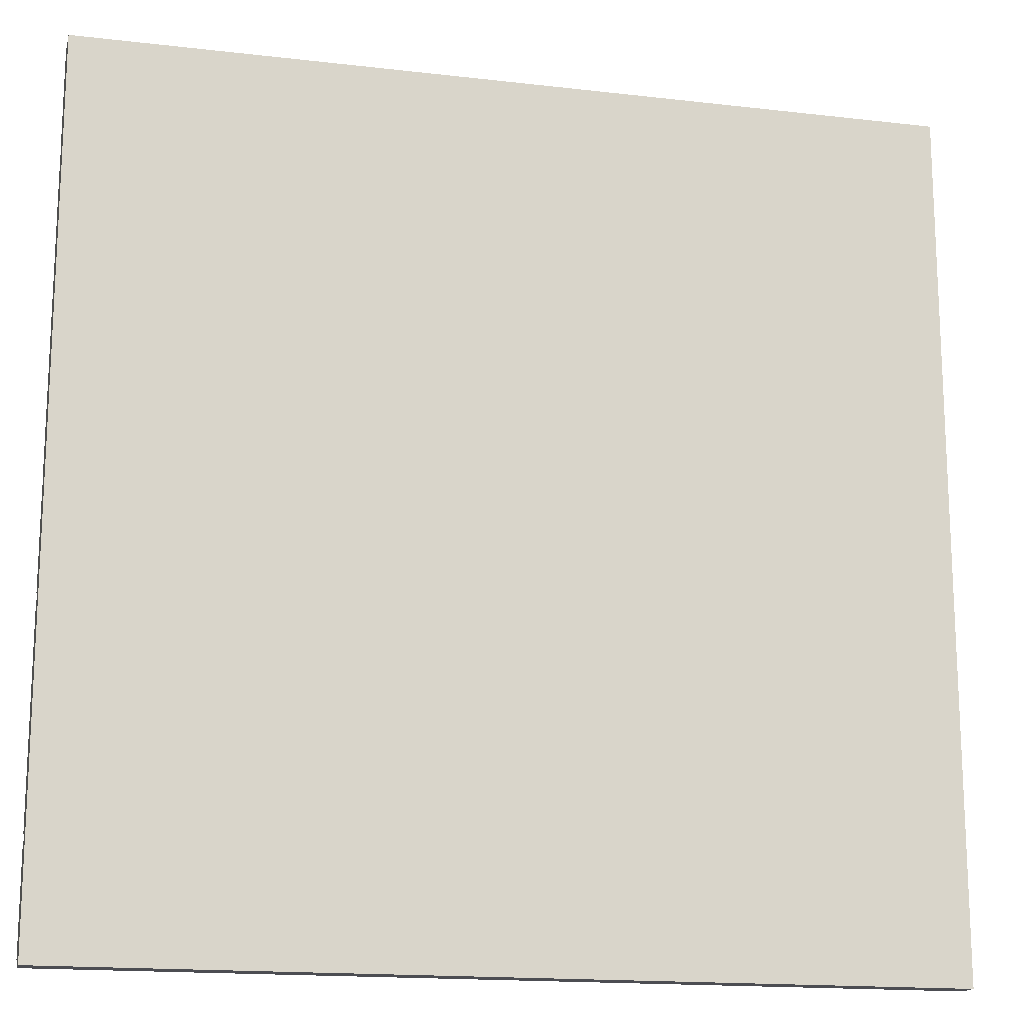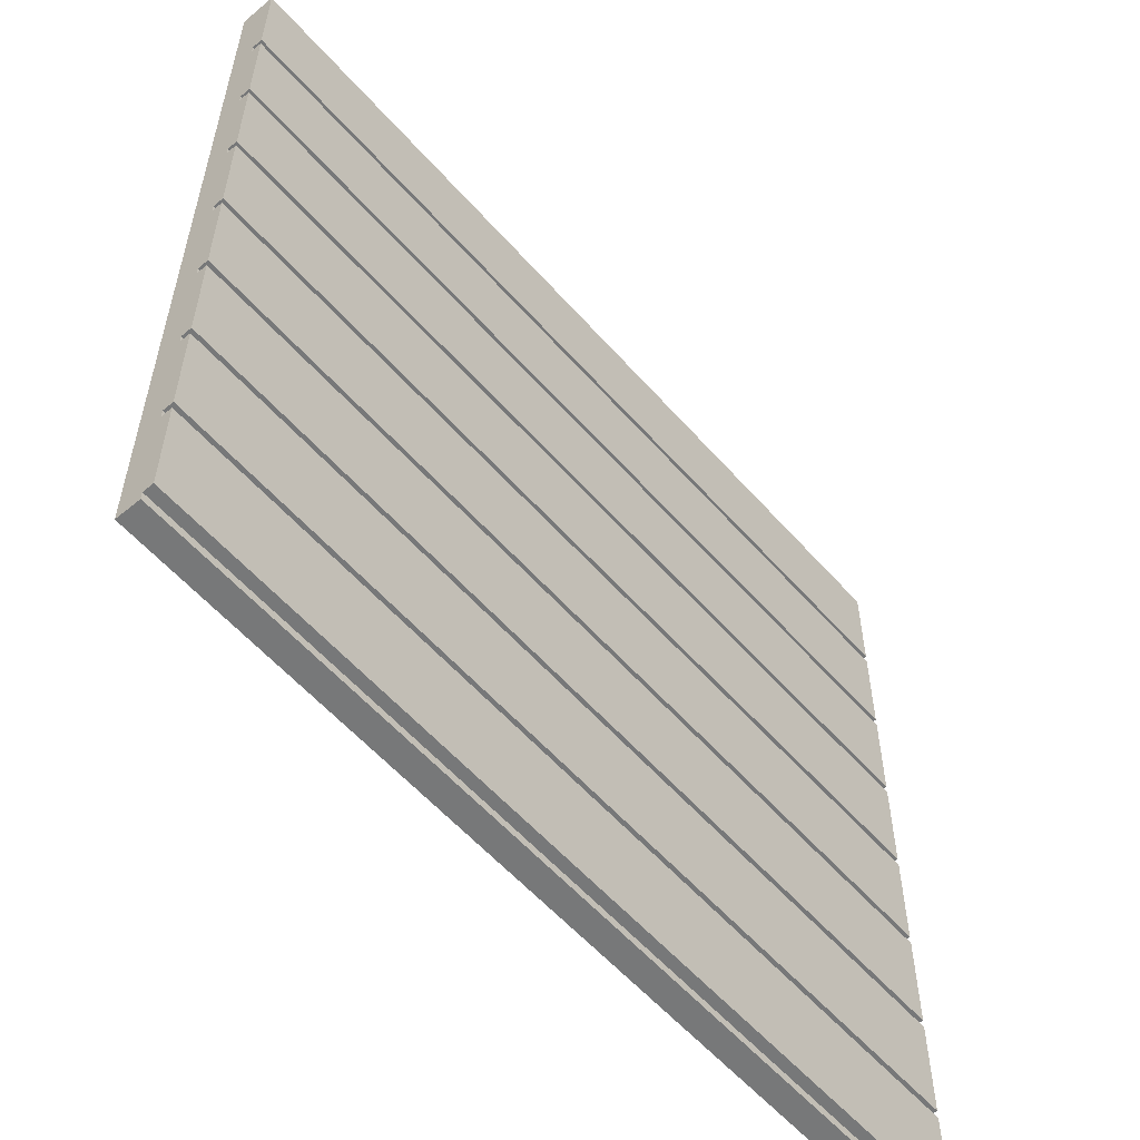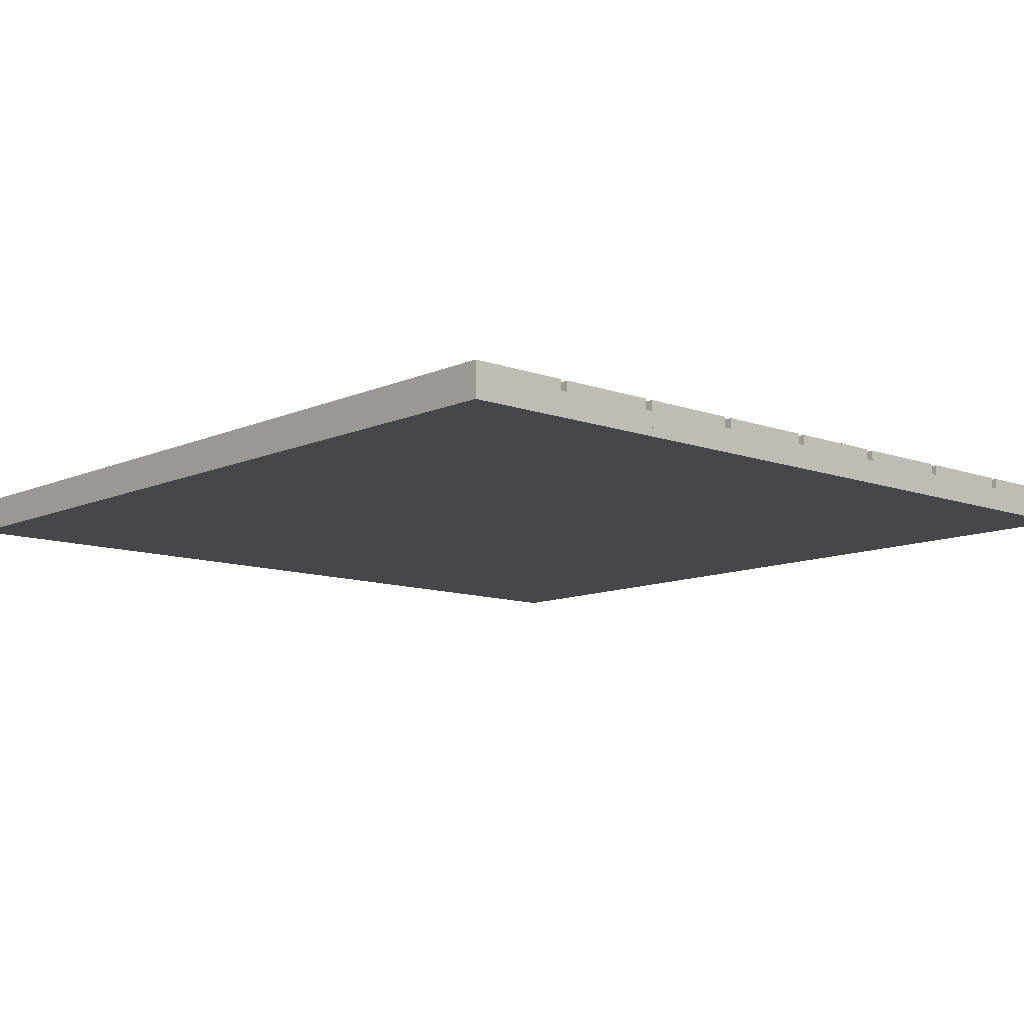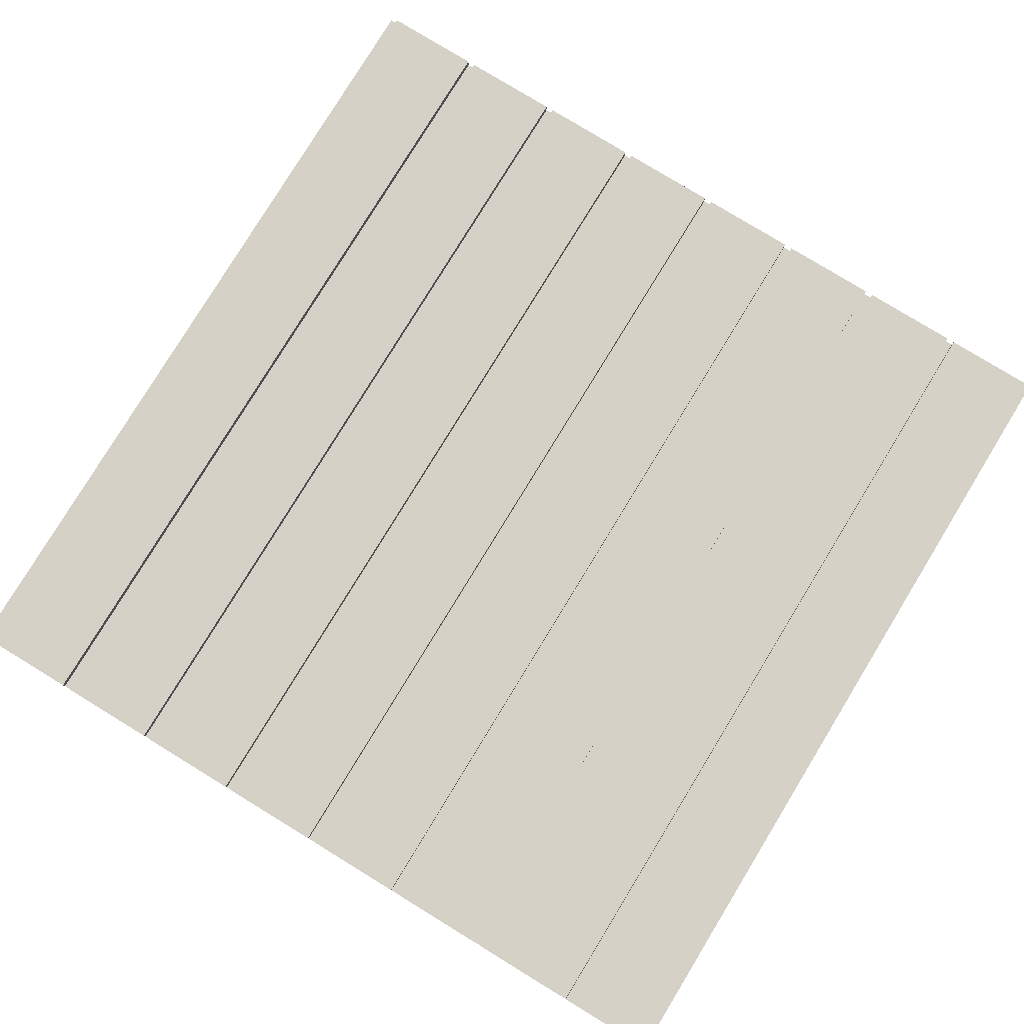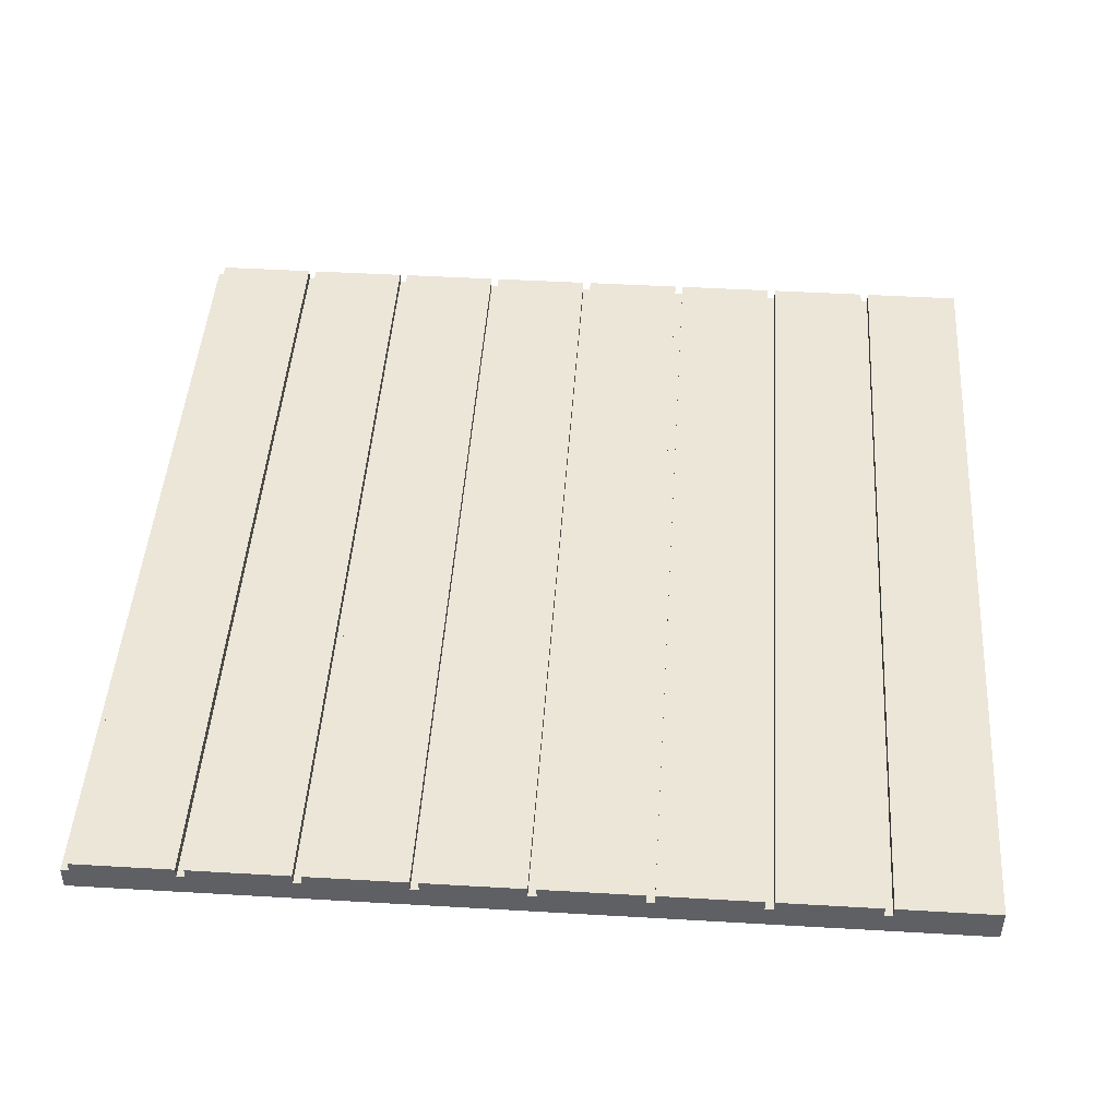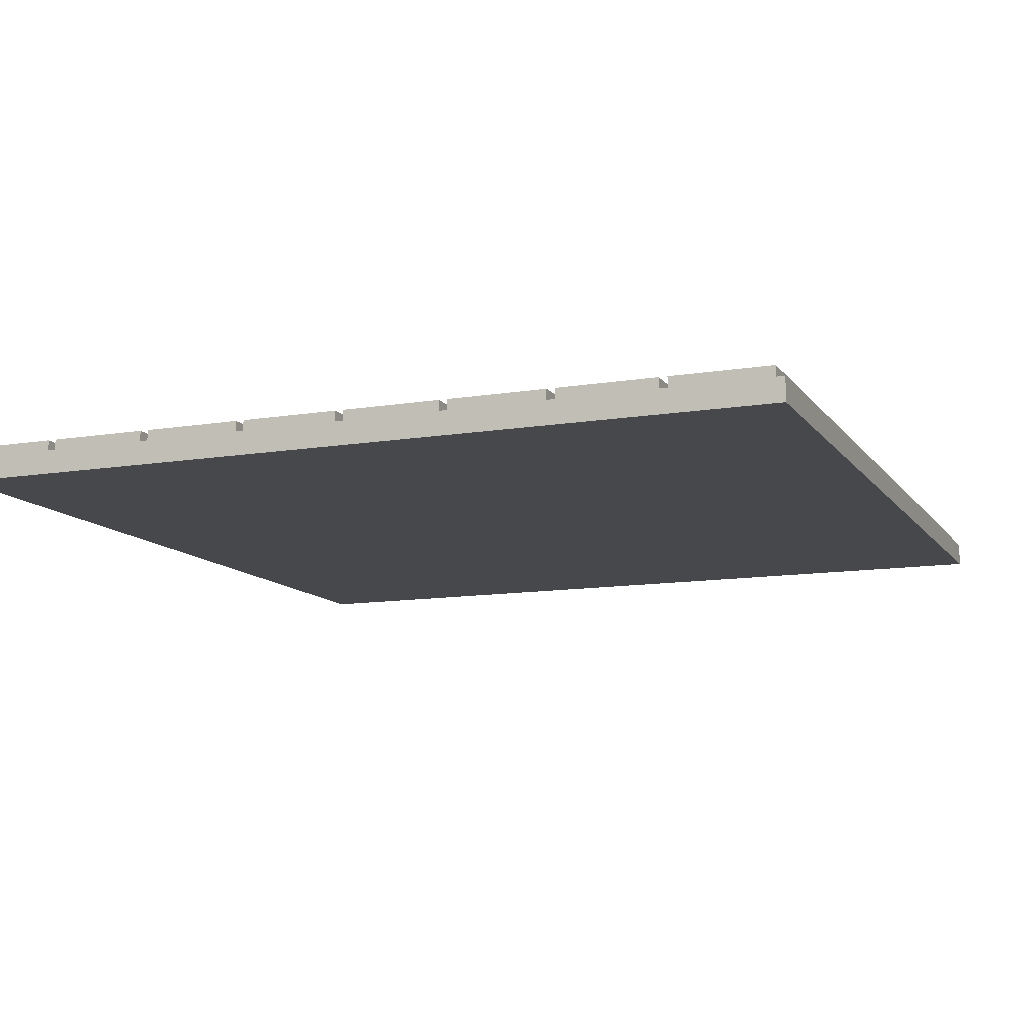
<metadata>
{"format":"obj","ext":"obj","renderer":"f3d","projection":"perspective","resolution":1024,"background":"white","views":[{"elev":-16.3,"azim":-13.5,"up":"+Z"},{"elev":-57.4,"azim":130.9,"up":"+Z"},{"elev":-10.7,"azim":47.9,"up":"+Y"},{"elev":79.7,"azim":-58.6,"up":"+Y"},{"elev":46.4,"azim":-86.2,"up":"+Y"},{"elev":-11.6,"azim":111.9,"up":"+Y"}]}
</metadata>
<code>
g cabinFloor
v 0.5 0.02781 0.375
v 0.5 0.02781 0.3845
v -0.5 0.02781 0.375
v -0.5 0.02781 0.3845
v 0.5 0.04 -0.3655
v 0.5 0.04 -0.25
v -0.5 0.04 -0.3655
v -0.5 0.04 -0.25
v 0.5 0.04 0.3845
v 0.5 0.04 0.5
v -0.5 0.04 0.3845
v -0.5 0.04 0.5
v 0.5 0 0.5
v -0.5 0 0.5
v 0.5 0 0.25
v 0.5 0 0.125
v 0.5 0 -0.125
v 0.5 0 -0.5
v -0.5 0 -0.5
v -0.5 0 0.25
v -0.5 0 -0.125
v 0.5 0.02781 -0.25
v -0.5 0.02781 -0.25
v 0.5 0.02781 -0.375
v 0.5 0.02781 -0.3655
v -0.5 0.02781 -0.375
v -0.5 0.02781 -0.3655
v 0.5 0.02781 0.125
v -0.5 0.02781 0.125
v 0.5 0.04 0.125
v -0.5 0.04 0.125
v 0.5 0.04 0.2595
v 0.5 0.04 0.375
v -0.5 0.04 0.2595
v -0.5 0.04 0.375
v -0.5 0.02781 0.009549
v 0.5 0.02781 0.009549
v -0.5 0.04 0.009549
v 0.5 0.04 0.009549
v 0.5 0.02781 0.25
v 0.5 0.02781 0.2595
v -0.5 0.02781 0.25
v -0.5 0.02781 0.2595
v 0.5 0.02781 0
v -0.5 0.02781 0
v -0.5 0.02781 -0.5
v 0.5 0.02781 -0.5
v -0.5 0.02781 -0.4905
v -0.5 0.04 -0.4905
v -0.5 0.02781 -0.2405
v -0.5 0.04 -0.2405
v -0.5 0.04 -0.125
v -0.5 0.04 -0.375
v -0.5 0.02781 -0.125
v -0.5 0.02781 -0.1155
v -0.5 0.04 -0.1155
v -0.5 0.02781 0.1345
v -0.5 0.04 0.1345
v -0.5 0.04 0.25
v -0.5 0.04 0
v 0.5 0.04 -0.4905
v 0.5 0.04 -0.375
v 0.5 0.02781 -0.4905
v 0.5 0.02781 -0.2405
v 0.5 0.04 -0.125
v 0.5 0.04 -0.2405
v 0.5 0.02781 -0.125
v 0.5 0.02781 -0.1155
v 0.5 0.04 0
v 0.5 0.04 -0.1155
v 0.5 0.02781 0.1345
v 0.5 0.04 0.25
v 0.5 0.04 0.1345
f 3 2 1
f 2 3 4
f 7 6 5
f 6 7 8
f 11 10 9
f 10 11 12
f 11 2 4
f 2 11 9
f 10 14 13
f 14 10 12
f 14 15 13
f 15 14 16
f 16 14 17
f 17 14 18
f 18 14 19
f 19 14 20
f 19 20 21
f 6 23 22
f 23 6 8
f 26 25 24
f 25 26 27
f 7 25 27
f 25 7 5
f 30 29 28
f 29 30 31
f 34 33 32
f 33 34 35
f 38 37 36
f 37 38 39
f 42 41 40
f 41 42 43
f 33 3 1
f 3 33 35
f 45 37 44
f 37 45 36
f 34 41 43
f 41 34 32
f 38 30 39
f 30 38 31
f 46 18 19
f 18 46 47
f 21 46 19
f 46 21 48
f 48 21 49
f 49 21 26
f 26 21 27
f 27 21 7
f 7 21 23
f 23 21 50
f 50 21 51
f 51 21 52
f 8 7 23
f 53 49 26
f 20 54 21
f 54 20 55
f 55 20 56
f 56 20 45
f 45 20 36
f 36 20 38
f 38 20 29
f 29 20 57
f 57 20 58
f 58 20 59
f 31 38 29
f 60 56 45
f 14 42 20
f 42 14 43
f 43 14 34
f 34 14 3
f 3 14 4
f 4 14 11
f 11 14 12
f 35 34 3
f 49 62 61
f 62 49 53
f 62 26 24
f 26 62 53
f 46 63 47
f 63 46 48
f 62 63 61
f 24 63 62
f 17 63 24
f 18 63 17
f 63 18 47
f 17 24 25
f 17 25 22
f 22 25 6
f 6 25 5
f 17 22 64
f 17 64 65
f 65 64 66
f 68 17 67
f 17 68 16
f 16 68 44
f 44 68 69
f 69 68 70
f 16 44 37
f 16 37 30
f 30 37 39
f 71 16 28
f 16 71 15
f 15 71 72
f 72 71 73
f 41 15 40
f 15 41 13
f 13 41 1
f 1 41 33
f 33 41 32
f 13 1 2
f 13 2 10
f 10 2 9
f 49 63 48
f 63 49 61
f 72 42 40
f 42 72 59
f 58 72 73
f 72 58 59
f 29 71 28
f 71 29 57
f 58 71 57
f 71 58 73
f 65 54 67
f 54 65 52
f 51 65 66
f 65 51 52
f 51 64 50
f 64 51 66
f 56 69 70
f 69 56 60
f 69 45 44
f 45 69 60
f 54 68 67
f 68 54 55
f 56 68 55
f 68 56 70
f 23 64 22
f 64 23 50

</code>
